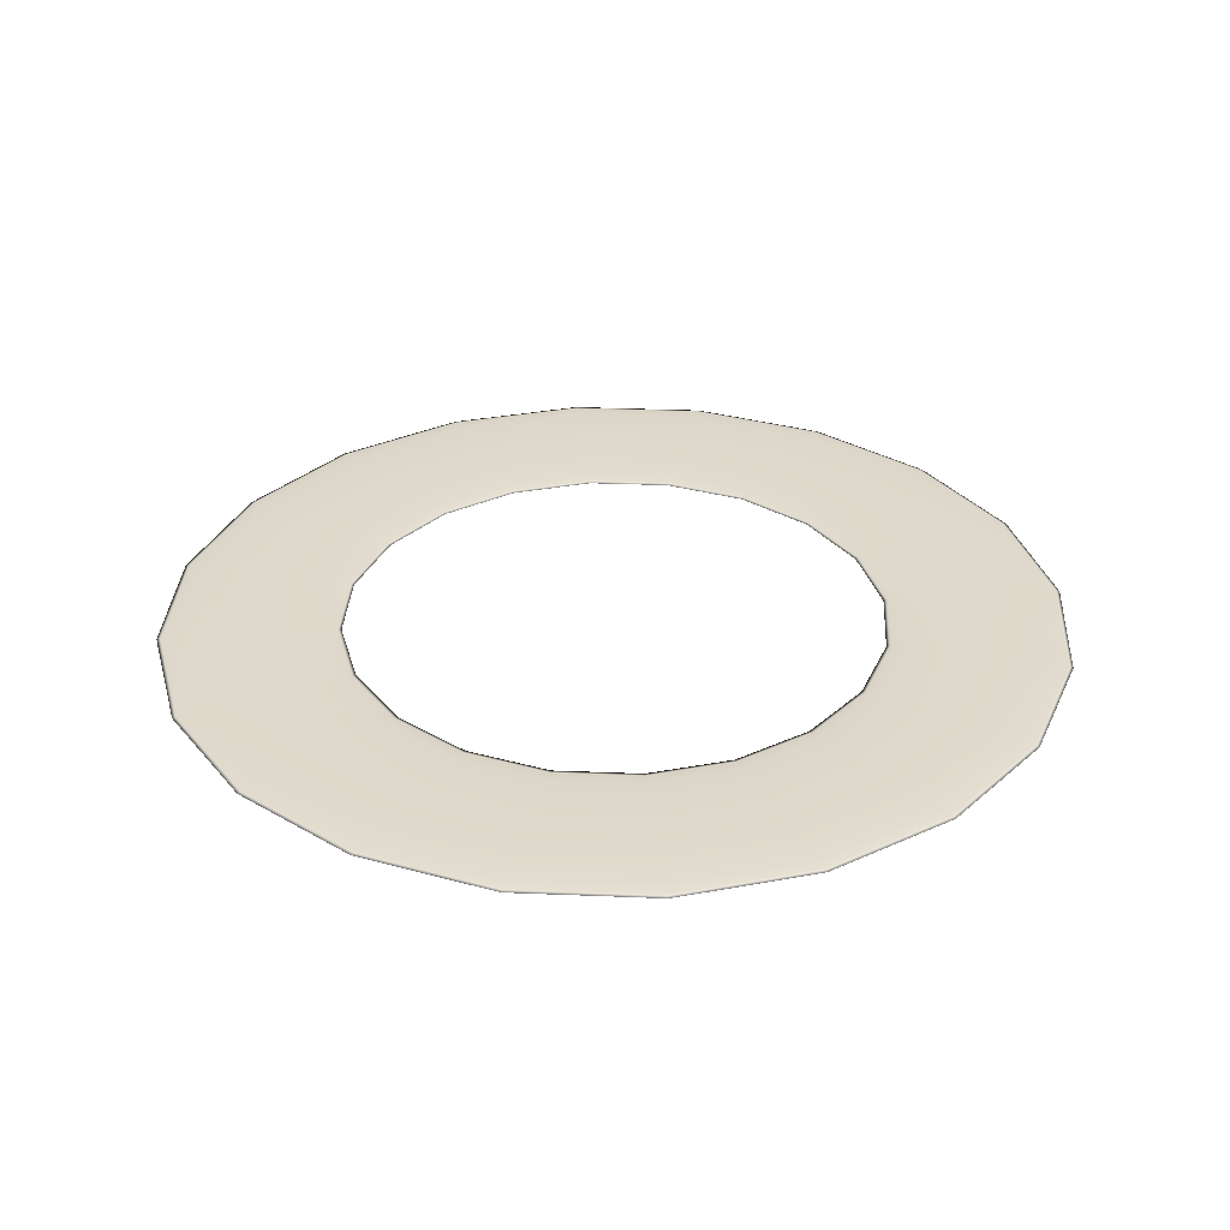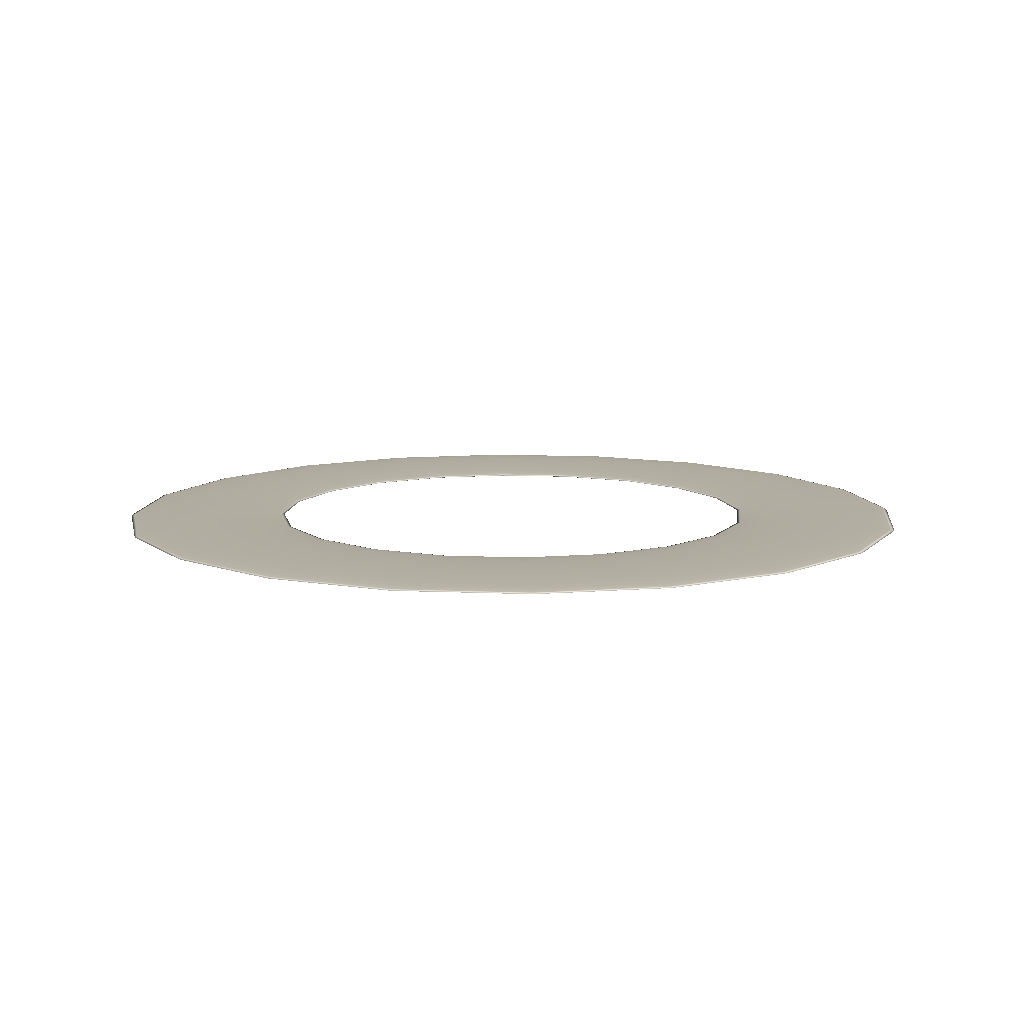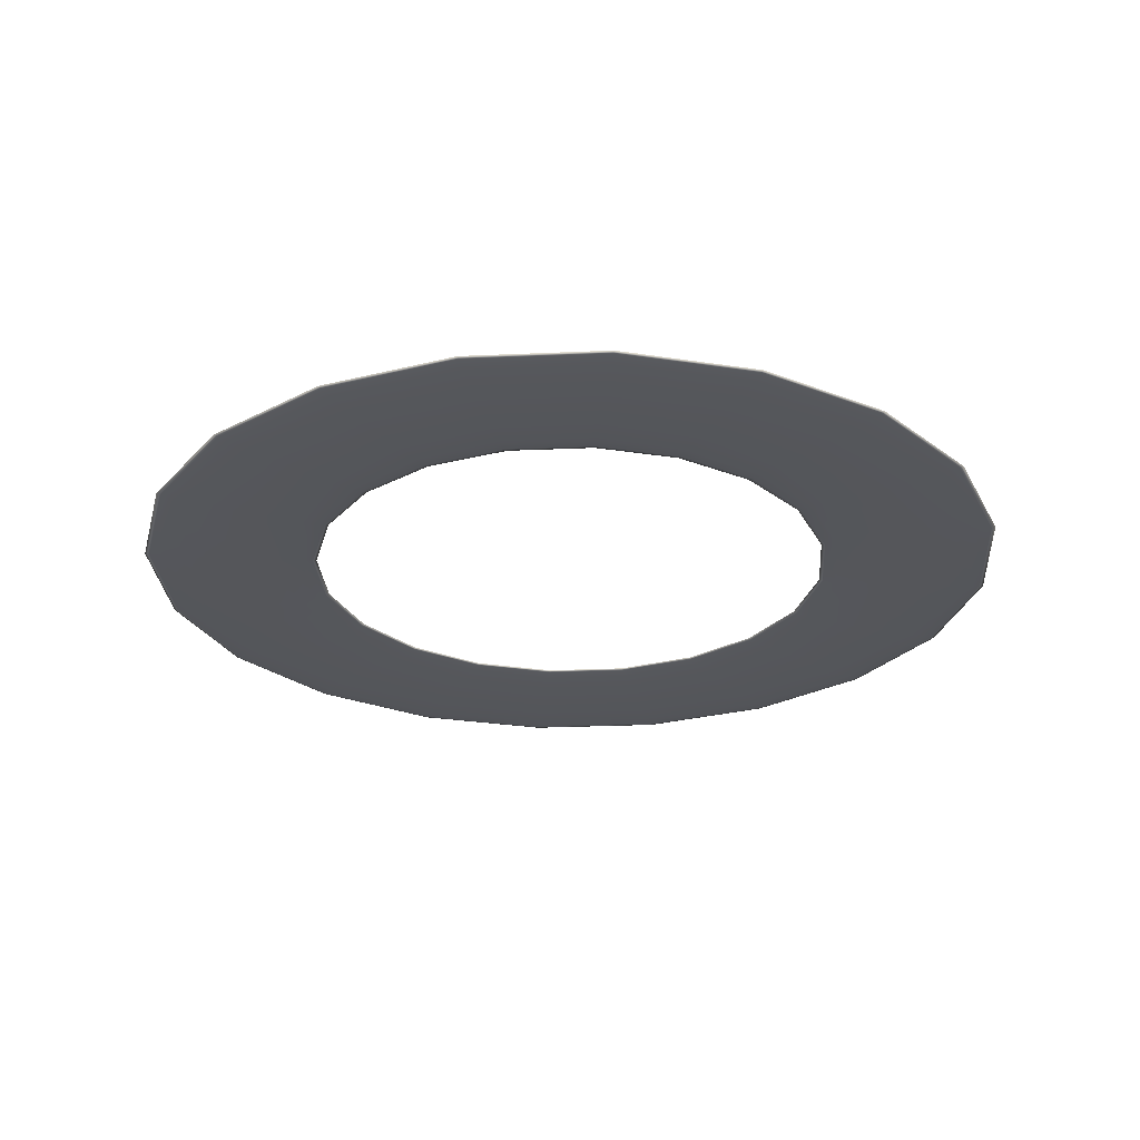
<metadata>
{"format":"obj","ext":"obj","renderer":"f3d","projection":"perspective","resolution":1024,"background":"white","views":[{"elev":32.1,"azim":-131.7,"up":"+Y"},{"elev":10.3,"azim":141.3,"up":"+Y"},{"elev":-26.0,"azim":-149.0,"up":"+Y"}]}
</metadata>
<code>
g default
v 7.936 0 -2.578
v 6.75 0 -4.904
v 4.904 0 -6.75
v 2.578 0 -7.936
v 0 0 -8.344
v -2.578 0 -7.936
v -4.904 0 -6.75
v -6.75 0 -4.904
v -7.936 0 -2.578
v -8.344 0 0
v -7.936 0 2.578
v -6.75 0 4.904
v -4.904 0 6.75
v -2.578 0 7.936
v -0 0 8.344
v 2.578 0 7.936
v 4.904 0 6.75
v 6.75 0 4.904
v 7.936 0 2.578
v 8.344 0 0
v 8.065 0.0277 -2.621
v 6.861 0.0277 -4.984
v 4.984 0.0277 -6.861
v 2.621 0.0277 -8.065
v 0 0.0277 -8.48
v -2.621 0.0277 -8.065
v -4.984 0.0277 -6.861
v -6.861 0.0277 -4.984
v -8.065 0.0277 -2.621
v -8.48 0.0277 0
v -8.065 0.0277 2.621
v -6.861 0.0277 4.984
v -4.984 0.0277 6.861
v -2.621 0.0277 8.065
v -0 0.0277 8.48
v 2.621 0.0277 8.065
v 4.984 0.0277 6.861
v 6.861 0.0277 4.984
v 8.065 0.0277 2.621
v 8.48 0.0277 0
v 8.441 0.05268 -2.743
v 7.18 0.05268 -5.217
v 5.217 0.05268 -7.18
v 2.743 0.05268 -8.441
v 0 0.05268 -8.875
v -2.743 0.05268 -8.441
v -5.217 0.05268 -7.18
v -7.18 0.05268 -5.217
v -8.441 0.05268 -2.743
v -8.875 0.05268 0
v -8.441 0.05268 2.743
v -7.18 0.05268 5.217
v -5.217 0.05268 7.18
v -2.743 0.05268 8.441
v -0 0.05268 8.875
v 2.743 0.05268 8.441
v 5.217 0.05268 7.18
v 7.18 0.05268 5.217
v 8.441 0.05268 2.743
v 8.875 0.05268 0
v 9.026 0.07251 -2.933
v 7.678 0.07251 -5.578
v 5.578 0.07251 -7.678
v 2.933 0.07251 -9.026
v 0 0.07251 -9.491
v -2.933 0.07251 -9.026
v -5.578 0.07251 -7.678
v -7.678 0.07251 -5.578
v -9.026 0.07251 -2.933
v -9.491 0.07251 0
v -9.026 0.07251 2.933
v -7.678 0.07251 5.578
v -5.578 0.07251 7.678
v -2.933 0.07251 9.026
v -0 0.07251 9.491
v 2.933 0.07251 9.026
v 5.578 0.07251 7.678
v 7.678 0.07251 5.578
v 9.026 0.07251 2.933
v 9.491 0.07251 0
v 9.763 0.08524 -3.172
v 8.305 0.08524 -6.034
v 6.034 0.08524 -8.305
v 3.172 0.08524 -9.763
v 0 0.08524 -10.27
v -3.172 0.08524 -9.763
v -6.034 0.08524 -8.305
v -8.305 0.08524 -6.034
v -9.763 0.08524 -3.172
v -10.27 0.08524 0
v -9.763 0.08524 3.172
v -8.305 0.08524 6.034
v -6.034 0.08524 8.305
v -3.172 0.08524 9.763
v -0 0.08524 10.27
v 3.172 0.08524 9.763
v 6.034 0.08524 8.305
v 8.305 0.08524 6.034
v 9.763 0.08524 3.172
v 10.27 0.08524 0
v 10.58 0.08962 -3.438
v 9.001 0.08962 -6.539
v 6.539 0.08962 -9.001
v 3.438 0.08962 -10.58
v 0 0.08962 -11.13
v -3.438 0.08962 -10.58
v -6.539 0.08962 -9.001
v -9.001 0.08962 -6.539
v -10.58 0.08962 -3.438
v -11.13 0.08962 0
v -10.58 0.08962 3.438
v -9.001 0.08962 6.539
v -6.539 0.08962 9.001
v -3.438 0.08962 10.58
v -0 0.08962 11.13
v 3.438 0.08962 10.58
v 6.539 0.08962 9.001
v 9.001 0.08962 6.539
v 10.58 0.08962 3.438
v 11.13 0.08962 0
v 11.4 0.08524 -3.704
v 9.696 0.08524 -7.045
v 7.045 0.08524 -9.696
v 3.704 0.08524 -11.4
v 0 0.08524 -11.98
v -3.704 0.08524 -11.4
v -7.045 0.08524 -9.696
v -9.696 0.08524 -7.045
v -11.4 0.08524 -3.704
v -11.98 0.08524 0
v -11.4 0.08524 3.704
v -9.696 0.08524 7.045
v -7.045 0.08524 9.696
v -3.704 0.08524 11.4
v -0 0.08524 11.98
v 3.704 0.08524 11.4
v 7.045 0.08524 9.696
v 9.696 0.08524 7.045
v 11.4 0.08524 3.704
v 11.98 0.08524 0
v 12.14 0.07251 -3.943
v 10.32 0.07251 -7.5
v 7.5 0.07251 -10.32
v 3.943 0.07251 -12.14
v 0 0.07251 -12.76
v -3.943 0.07251 -12.14
v -7.5 0.07251 -10.32
v -10.32 0.07251 -7.5
v -12.14 0.07251 -3.943
v -12.76 0.07251 0
v -12.14 0.07251 3.943
v -10.32 0.07251 7.5
v -7.5 0.07251 10.32
v -3.943 0.07251 12.14
v -0 0.07251 12.76
v 3.943 0.07251 12.14
v 7.5 0.07251 10.32
v 10.32 0.07251 7.5
v 12.14 0.07251 3.943
v 12.76 0.07251 0
v 12.72 0.05268 -4.133
v 10.82 0.05268 -7.862
v 7.862 0.05268 -10.82
v 4.133 0.05268 -12.72
v 0 0.05268 -13.38
v -4.133 0.05268 -12.72
v -7.862 0.05268 -10.82
v -10.82 0.05268 -7.862
v -12.72 0.05268 -4.133
v -13.38 0.05268 0
v -12.72 0.05268 4.133
v -10.82 0.05268 7.862
v -7.862 0.05268 10.82
v -4.133 0.05268 12.72
v -0 0.05268 13.38
v 4.133 0.05268 12.72
v 7.862 0.05268 10.82
v 10.82 0.05268 7.862
v 12.72 0.05268 4.133
v 13.38 0.05268 0
v 13.1 0.0277 -4.255
v 11.14 0.0277 -8.094
v 8.094 0.0277 -11.14
v 4.255 0.0277 -13.1
v 0 0.0277 -13.77
v -4.255 0.0277 -13.1
v -8.094 0.0277 -11.14
v -11.14 0.0277 -8.094
v -13.1 0.0277 -4.255
v -13.77 0.0277 0
v -13.1 0.0277 4.255
v -11.14 0.0277 8.094
v -8.094 0.0277 11.14
v -4.255 0.0277 13.1
v -0 0.0277 13.77
v 4.255 0.0277 13.1
v 8.094 0.0277 11.14
v 11.14 0.0277 8.094
v 13.1 0.0277 4.255
v 13.77 0.0277 0
v 13.23 0 -4.297
v 11.25 0 -8.174
v 8.174 0 -11.25
v 4.297 0 -13.23
v 0 0 -13.91
v -4.297 0 -13.23
v -8.174 0 -11.25
v -11.25 0 -8.174
v -13.23 0 -4.297
v -13.91 0 0
v -13.23 0 4.297
v -11.25 0 8.174
v -8.174 0 11.25
v -4.297 0 13.23
v -0 0 13.91
v 4.297 0 13.23
v 8.174 0 11.25
v 11.25 0 8.174
v 13.23 0 4.297
v 13.91 0 0
v 13.1 -0.0277 -4.255
v 11.14 -0.0277 -8.094
v 8.094 -0.0277 -11.14
v 4.255 -0.0277 -13.1
v 0 -0.0277 -13.77
v -4.255 -0.0277 -13.1
v -8.094 -0.0277 -11.14
v -11.14 -0.0277 -8.094
v -13.1 -0.0277 -4.255
v -13.77 -0.0277 0
v -13.1 -0.0277 4.255
v -11.14 -0.0277 8.094
v -8.094 -0.0277 11.14
v -4.255 -0.0277 13.1
v -0 -0.0277 13.77
v 4.255 -0.0277 13.1
v 8.094 -0.0277 11.14
v 11.14 -0.0277 8.094
v 13.1 -0.0277 4.255
v 13.77 -0.0277 0
v 12.72 -0.05268 -4.133
v 10.82 -0.05268 -7.862
v 7.862 -0.05268 -10.82
v 4.133 -0.05268 -12.72
v 0 -0.05268 -13.38
v -4.133 -0.05268 -12.72
v -7.862 -0.05268 -10.82
v -10.82 -0.05268 -7.862
v -12.72 -0.05268 -4.133
v -13.38 -0.05268 0
v -12.72 -0.05268 4.133
v -10.82 -0.05268 7.862
v -7.862 -0.05268 10.82
v -4.133 -0.05268 12.72
v -0 -0.05268 13.38
v 4.133 -0.05268 12.72
v 7.862 -0.05268 10.82
v 10.82 -0.05268 7.862
v 12.72 -0.05268 4.133
v 13.38 -0.05268 0
v 12.14 -0.07251 -3.943
v 10.32 -0.07251 -7.5
v 7.5 -0.07251 -10.32
v 3.943 -0.07251 -12.14
v 0 -0.07251 -12.76
v -3.943 -0.07251 -12.14
v -7.5 -0.07251 -10.32
v -10.32 -0.07251 -7.5
v -12.14 -0.07251 -3.943
v -12.76 -0.07251 0
v -12.14 -0.07251 3.943
v -10.32 -0.07251 7.5
v -7.5 -0.07251 10.32
v -3.943 -0.07251 12.14
v -0 -0.07251 12.76
v 3.943 -0.07251 12.14
v 7.5 -0.07251 10.32
v 10.32 -0.07251 7.5
v 12.14 -0.07251 3.943
v 12.76 -0.07251 0
v 11.4 -0.08524 -3.704
v 9.696 -0.08524 -7.045
v 7.045 -0.08524 -9.696
v 3.704 -0.08524 -11.4
v 0 -0.08524 -11.98
v -3.704 -0.08524 -11.4
v -7.045 -0.08524 -9.696
v -9.696 -0.08524 -7.045
v -11.4 -0.08524 -3.704
v -11.98 -0.08524 0
v -11.4 -0.08524 3.704
v -9.696 -0.08524 7.045
v -7.045 -0.08524 9.696
v -3.704 -0.08524 11.4
v -0 -0.08524 11.98
v 3.704 -0.08524 11.4
v 7.045 -0.08524 9.696
v 9.696 -0.08524 7.045
v 11.4 -0.08524 3.704
v 11.98 -0.08524 0
v 10.58 -0.08962 -3.438
v 9.001 -0.08962 -6.539
v 6.539 -0.08962 -9.001
v 3.438 -0.08962 -10.58
v 0 -0.08962 -11.13
v -3.438 -0.08962 -10.58
v -6.539 -0.08962 -9.001
v -9.001 -0.08962 -6.539
v -10.58 -0.08962 -3.438
v -11.13 -0.08962 0
v -10.58 -0.08962 3.438
v -9.001 -0.08962 6.539
v -6.539 -0.08962 9.001
v -3.438 -0.08962 10.58
v -0 -0.08962 11.13
v 3.438 -0.08962 10.58
v 6.539 -0.08962 9.001
v 9.001 -0.08962 6.539
v 10.58 -0.08962 3.438
v 11.13 -0.08962 0
v 9.763 -0.08524 -3.172
v 8.305 -0.08524 -6.034
v 6.034 -0.08524 -8.305
v 3.172 -0.08524 -9.763
v 0 -0.08524 -10.27
v -3.172 -0.08524 -9.763
v -6.034 -0.08524 -8.305
v -8.305 -0.08524 -6.034
v -9.763 -0.08524 -3.172
v -10.27 -0.08524 0
v -9.763 -0.08524 3.172
v -8.305 -0.08524 6.034
v -6.034 -0.08524 8.305
v -3.172 -0.08524 9.763
v -0 -0.08524 10.27
v 3.172 -0.08524 9.763
v 6.034 -0.08524 8.305
v 8.305 -0.08524 6.034
v 9.763 -0.08524 3.172
v 10.27 -0.08524 0
v 9.026 -0.07251 -2.933
v 7.678 -0.07251 -5.578
v 5.578 -0.07251 -7.678
v 2.933 -0.07251 -9.026
v 0 -0.07251 -9.491
v -2.933 -0.07251 -9.026
v -5.578 -0.07251 -7.678
v -7.678 -0.07251 -5.578
v -9.026 -0.07251 -2.933
v -9.491 -0.07251 0
v -9.026 -0.07251 2.933
v -7.678 -0.07251 5.578
v -5.578 -0.07251 7.678
v -2.933 -0.07251 9.026
v -0 -0.07251 9.491
v 2.933 -0.07251 9.026
v 5.578 -0.07251 7.678
v 7.678 -0.07251 5.578
v 9.026 -0.07251 2.933
v 9.491 -0.07251 0
v 8.441 -0.05268 -2.743
v 7.18 -0.05268 -5.217
v 5.217 -0.05268 -7.18
v 2.743 -0.05268 -8.441
v 0 -0.05268 -8.875
v -2.743 -0.05268 -8.441
v -5.217 -0.05268 -7.18
v -7.18 -0.05268 -5.217
v -8.441 -0.05268 -2.743
v -8.875 -0.05268 0
v -8.441 -0.05268 2.743
v -7.18 -0.05268 5.217
v -5.217 -0.05268 7.18
v -2.743 -0.05268 8.441
v -0 -0.05268 8.875
v 2.743 -0.05268 8.441
v 5.217 -0.05268 7.18
v 7.18 -0.05268 5.217
v 8.441 -0.05268 2.743
v 8.875 -0.05268 0
v 8.065 -0.0277 -2.621
v 6.861 -0.0277 -4.984
v 4.984 -0.0277 -6.861
v 2.621 -0.0277 -8.065
v 0 -0.0277 -8.48
v -2.621 -0.0277 -8.065
v -4.984 -0.0277 -6.861
v -6.861 -0.0277 -4.984
v -8.065 -0.0277 -2.621
v -8.48 -0.0277 0
v -8.065 -0.0277 2.621
v -6.861 -0.0277 4.984
v -4.984 -0.0277 6.861
v -2.621 -0.0277 8.065
v -0 -0.0277 8.48
v 2.621 -0.0277 8.065
v 4.984 -0.0277 6.861
v 6.861 -0.0277 4.984
v 8.065 -0.0277 2.621
v 8.48 -0.0277 0
g pTorus1
f 2 1 21 22
f 3 2 22 23
f 4 3 23 24
f 5 4 24 25
f 6 5 25 26
f 7 6 26 27
f 8 7 27 28
f 9 8 28 29
f 10 9 29 30
f 11 10 30 31
f 12 11 31 32
f 13 12 32 33
f 14 13 33 34
f 15 14 34 35
f 16 15 35 36
f 17 16 36 37
f 18 17 37 38
f 19 18 38 39
f 20 19 39 40
f 1 20 40 21
f 22 21 41 42
f 23 22 42 43
f 24 23 43 44
f 25 24 44 45
f 26 25 45 46
f 27 26 46 47
f 28 27 47 48
f 29 28 48 49
f 30 29 49 50
f 31 30 50 51
f 32 31 51 52
f 33 32 52 53
f 34 33 53 54
f 35 34 54 55
f 36 35 55 56
f 37 36 56 57
f 38 37 57 58
f 39 38 58 59
f 40 39 59 60
f 21 40 60 41
f 42 41 61 62
f 43 42 62 63
f 44 43 63 64
f 45 44 64 65
f 46 45 65 66
f 47 46 66 67
f 48 47 67 68
f 49 48 68 69
f 50 49 69 70
f 51 50 70 71
f 52 51 71 72
f 53 52 72 73
f 54 53 73 74
f 55 54 74 75
f 56 55 75 76
f 57 56 76 77
f 58 57 77 78
f 59 58 78 79
f 60 59 79 80
f 41 60 80 61
f 62 61 81 82
f 63 62 82 83
f 64 63 83 84
f 65 64 84 85
f 66 65 85 86
f 67 66 86 87
f 68 67 87 88
f 69 68 88 89
f 70 69 89 90
f 71 70 90 91
f 72 71 91 92
f 73 72 92 93
f 74 73 93 94
f 75 74 94 95
f 76 75 95 96
f 77 76 96 97
f 78 77 97 98
f 79 78 98 99
f 80 79 99 100
f 61 80 100 81
f 82 81 101 102
f 83 82 102 103
f 84 83 103 104
f 85 84 104 105
f 86 85 105 106
f 87 86 106 107
f 88 87 107 108
f 89 88 108 109
f 90 89 109 110
f 91 90 110 111
f 92 91 111 112
f 93 92 112 113
f 94 93 113 114
f 95 94 114 115
f 96 95 115 116
f 97 96 116 117
f 98 97 117 118
f 99 98 118 119
f 100 99 119 120
f 81 100 120 101
f 102 101 121 122
f 103 102 122 123
f 104 103 123 124
f 105 104 124 125
f 106 105 125 126
f 107 106 126 127
f 108 107 127 128
f 109 108 128 129
f 110 109 129 130
f 111 110 130 131
f 112 111 131 132
f 113 112 132 133
f 114 113 133 134
f 115 114 134 135
f 116 115 135 136
f 117 116 136 137
f 118 117 137 138
f 119 118 138 139
f 120 119 139 140
f 101 120 140 121
f 122 121 141 142
f 123 122 142 143
f 124 123 143 144
f 125 124 144 145
f 126 125 145 146
f 127 126 146 147
f 128 127 147 148
f 129 128 148 149
f 130 129 149 150
f 131 130 150 151
f 132 131 151 152
f 133 132 152 153
f 134 133 153 154
f 135 134 154 155
f 136 135 155 156
f 137 136 156 157
f 138 137 157 158
f 139 138 158 159
f 140 139 159 160
f 121 140 160 141
f 142 141 161 162
f 143 142 162 163
f 144 143 163 164
f 145 144 164 165
f 146 145 165 166
f 147 146 166 167
f 148 147 167 168
f 149 148 168 169
f 150 149 169 170
f 151 150 170 171
f 152 151 171 172
f 153 152 172 173
f 154 153 173 174
f 155 154 174 175
f 156 155 175 176
f 157 156 176 177
f 158 157 177 178
f 159 158 178 179
f 160 159 179 180
f 141 160 180 161
f 162 161 181 182
f 163 162 182 183
f 164 163 183 184
f 165 164 184 185
f 166 165 185 186
f 167 166 186 187
f 168 167 187 188
f 169 168 188 189
f 170 169 189 190
f 171 170 190 191
f 172 171 191 192
f 173 172 192 193
f 174 173 193 194
f 175 174 194 195
f 176 175 195 196
f 177 176 196 197
f 178 177 197 198
f 179 178 198 199
f 180 179 199 200
f 161 180 200 181
f 182 181 201 202
f 183 182 202 203
f 184 183 203 204
f 185 184 204 205
f 186 185 205 206
f 187 186 206 207
f 188 187 207 208
f 189 188 208 209
f 190 189 209 210
f 191 190 210 211
f 192 191 211 212
f 193 192 212 213
f 194 193 213 214
f 195 194 214 215
f 196 195 215 216
f 197 196 216 217
f 198 197 217 218
f 199 198 218 219
f 200 199 219 220
f 181 200 220 201
f 202 201 221 222
f 203 202 222 223
f 204 203 223 224
f 205 204 224 225
f 206 205 225 226
f 207 206 226 227
f 208 207 227 228
f 209 208 228 229
f 210 209 229 230
f 211 210 230 231
f 212 211 231 232
f 213 212 232 233
f 214 213 233 234
f 215 214 234 235
f 216 215 235 236
f 217 216 236 237
f 218 217 237 238
f 219 218 238 239
f 220 219 239 240
f 201 220 240 221
f 222 221 241 242
f 223 222 242 243
f 224 223 243 244
f 225 224 244 245
f 226 225 245 246
f 227 226 246 247
f 228 227 247 248
f 229 228 248 249
f 230 229 249 250
f 231 230 250 251
f 232 231 251 252
f 233 232 252 253
f 234 233 253 254
f 235 234 254 255
f 236 235 255 256
f 237 236 256 257
f 238 237 257 258
f 239 238 258 259
f 240 239 259 260
f 221 240 260 241
f 242 241 261 262
f 243 242 262 263
f 244 243 263 264
f 245 244 264 265
f 246 245 265 266
f 247 246 266 267
f 248 247 267 268
f 249 248 268 269
f 250 249 269 270
f 251 250 270 271
f 252 251 271 272
f 253 252 272 273
f 254 253 273 274
f 255 254 274 275
f 256 255 275 276
f 257 256 276 277
f 258 257 277 278
f 259 258 278 279
f 260 259 279 280
f 241 260 280 261
f 262 261 281 282
f 263 262 282 283
f 264 263 283 284
f 265 264 284 285
f 266 265 285 286
f 267 266 286 287
f 268 267 287 288
f 269 268 288 289
f 270 269 289 290
f 271 270 290 291
f 272 271 291 292
f 273 272 292 293
f 274 273 293 294
f 275 274 294 295
f 276 275 295 296
f 277 276 296 297
f 278 277 297 298
f 279 278 298 299
f 280 279 299 300
f 261 280 300 281
f 282 281 301 302
f 283 282 302 303
f 284 283 303 304
f 285 284 304 305
f 286 285 305 306
f 287 286 306 307
f 288 287 307 308
f 289 288 308 309
f 290 289 309 310
f 291 290 310 311
f 292 291 311 312
f 293 292 312 313
f 294 293 313 314
f 295 294 314 315
f 296 295 315 316
f 297 296 316 317
f 298 297 317 318
f 299 298 318 319
f 300 299 319 320
f 281 300 320 301
f 302 301 321 322
f 303 302 322 323
f 304 303 323 324
f 305 304 324 325
f 306 305 325 326
f 307 306 326 327
f 308 307 327 328
f 309 308 328 329
f 310 309 329 330
f 311 310 330 331
f 312 311 331 332
f 313 312 332 333
f 314 313 333 334
f 315 314 334 335
f 316 315 335 336
f 317 316 336 337
f 318 317 337 338
f 319 318 338 339
f 320 319 339 340
f 301 320 340 321
f 322 321 341 342
f 323 322 342 343
f 324 323 343 344
f 325 324 344 345
f 326 325 345 346
f 327 326 346 347
f 328 327 347 348
f 329 328 348 349
f 330 329 349 350
f 331 330 350 351
f 332 331 351 352
f 333 332 352 353
f 334 333 353 354
f 335 334 354 355
f 336 335 355 356
f 337 336 356 357
f 338 337 357 358
f 339 338 358 359
f 340 339 359 360
f 321 340 360 341
f 342 341 361 362
f 343 342 362 363
f 344 343 363 364
f 345 344 364 365
f 346 345 365 366
f 347 346 366 367
f 348 347 367 368
f 349 348 368 369
f 350 349 369 370
f 351 350 370 371
f 352 351 371 372
f 353 352 372 373
f 354 353 373 374
f 355 354 374 375
f 356 355 375 376
f 357 356 376 377
f 358 357 377 378
f 359 358 378 379
f 360 359 379 380
f 341 360 380 361
f 362 361 381 382
f 363 362 382 383
f 364 363 383 384
f 365 364 384 385
f 366 365 385 386
f 367 366 386 387
f 368 367 387 388
f 369 368 388 389
f 370 369 389 390
f 371 370 390 391
f 372 371 391 392
f 373 372 392 393
f 374 373 393 394
f 375 374 394 395
f 376 375 395 396
f 377 376 396 397
f 378 377 397 398
f 379 378 398 399
f 380 379 399 400
f 361 380 400 381
f 382 381 1 2
f 383 382 2 3
f 384 383 3 4
f 385 384 4 5
f 386 385 5 6
f 387 386 6 7
f 388 387 7 8
f 389 388 8 9
f 390 389 9 10
f 391 390 10 11
f 392 391 11 12
f 393 392 12 13
f 394 393 13 14
f 395 394 14 15
f 396 395 15 16
f 397 396 16 17
f 398 397 17 18
f 399 398 18 19
f 400 399 19 20
f 381 400 20 1

</code>
